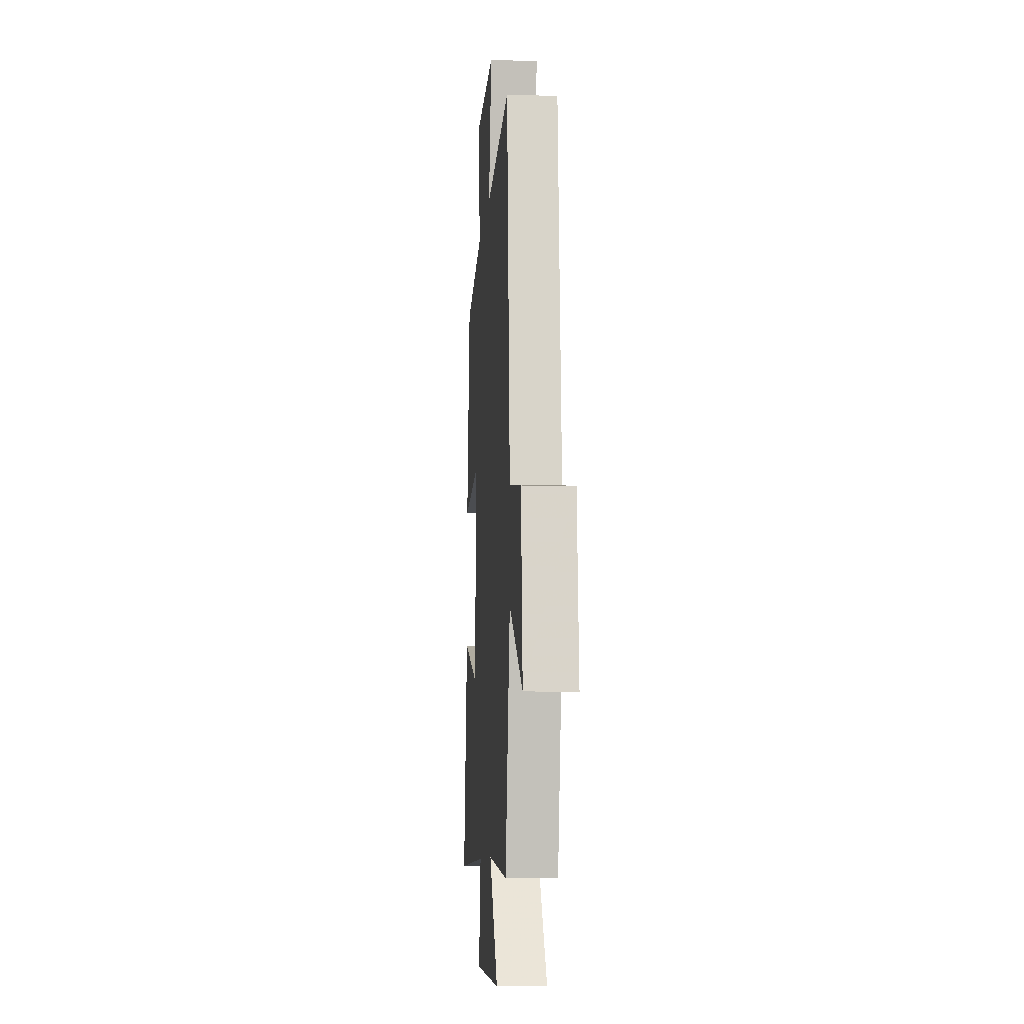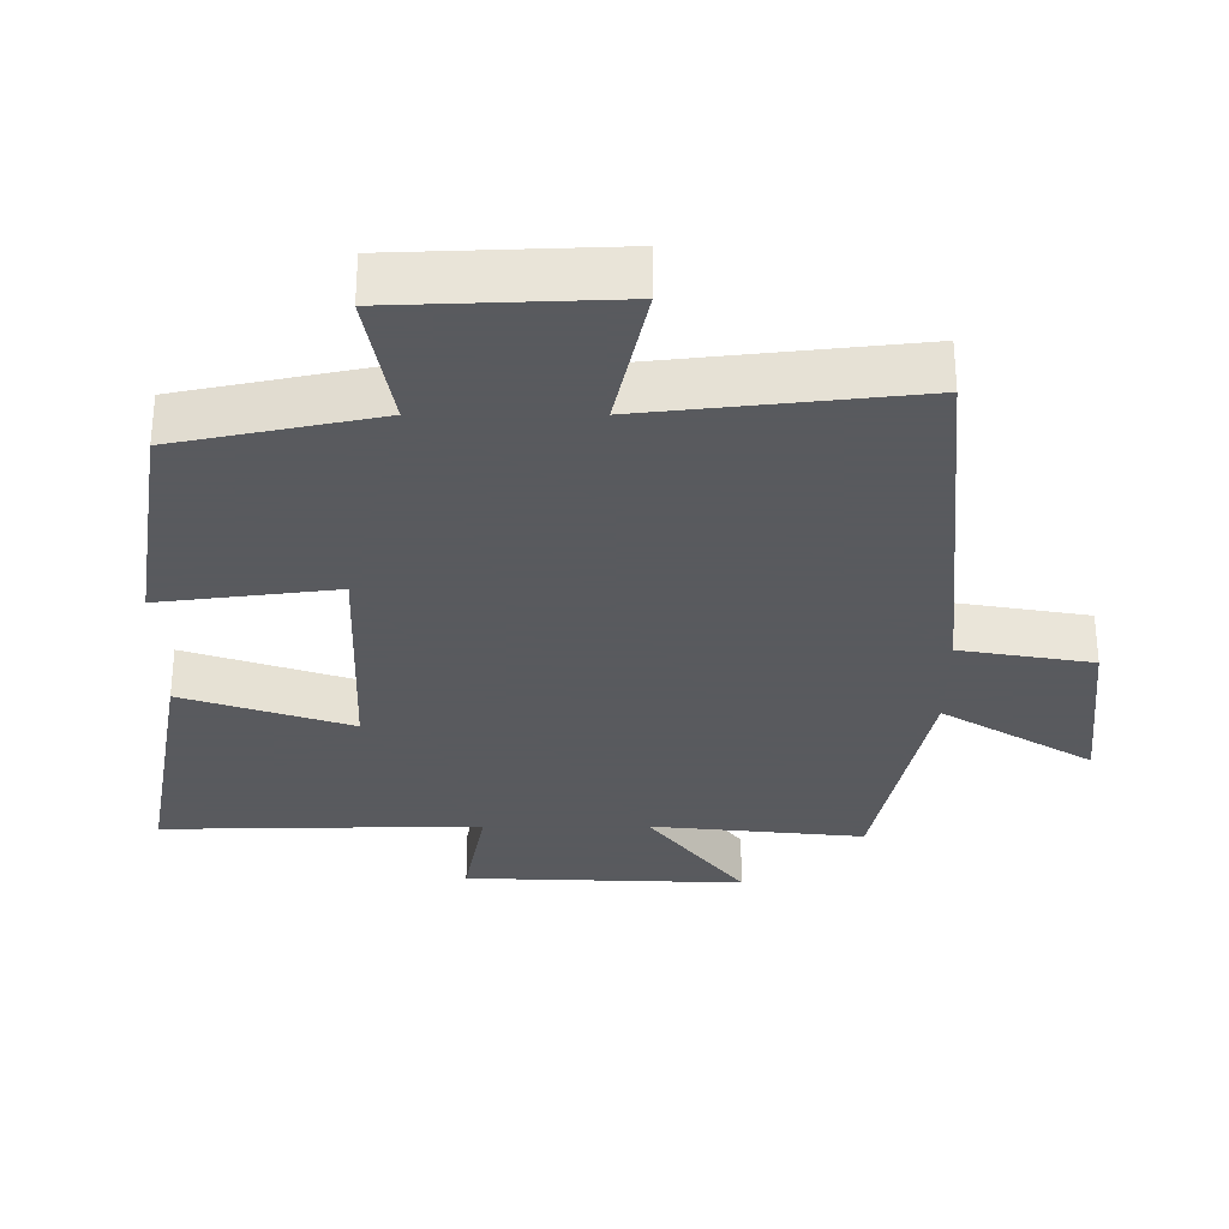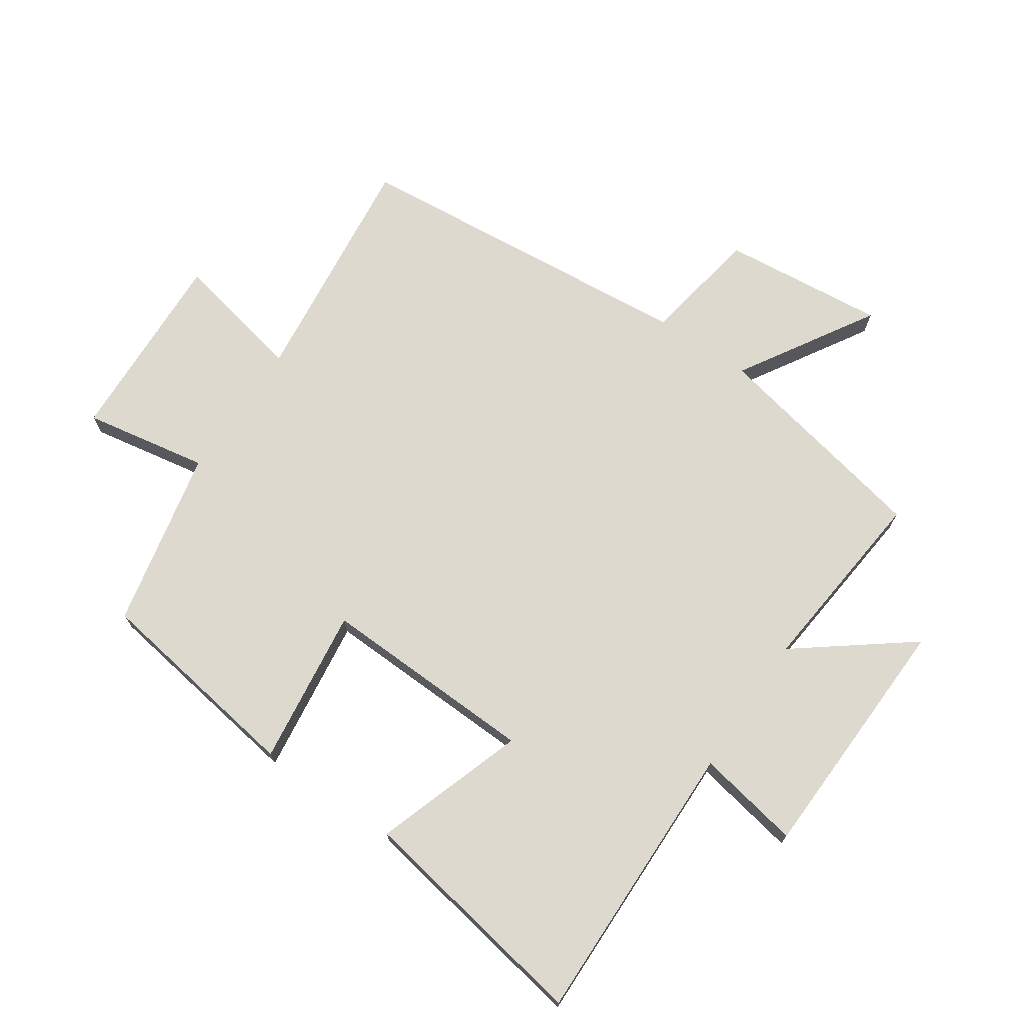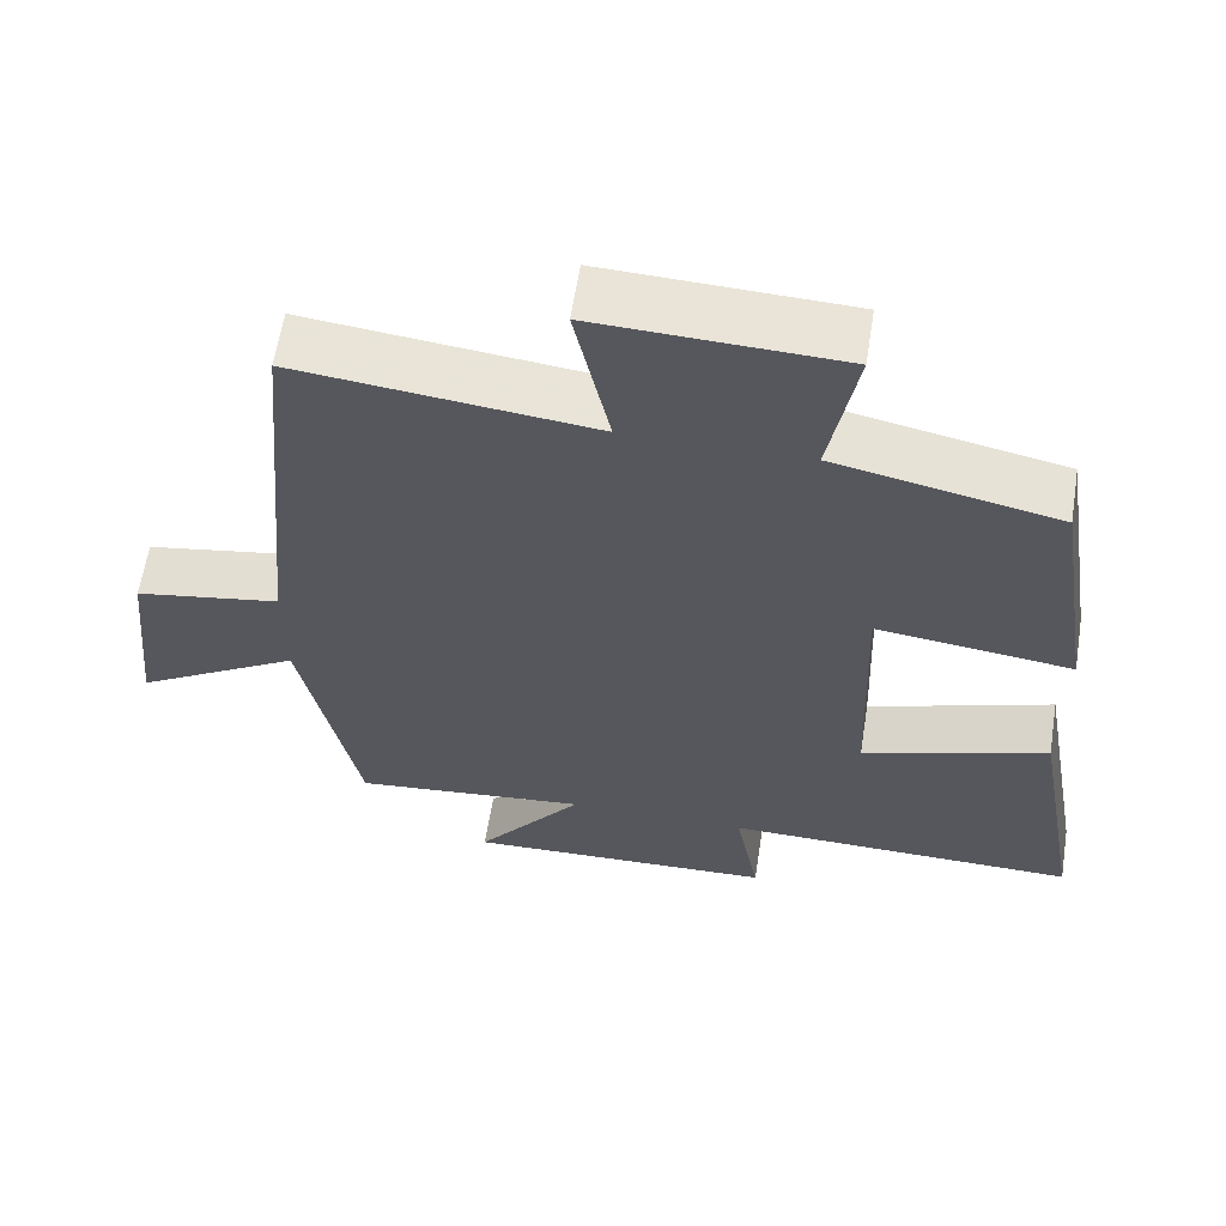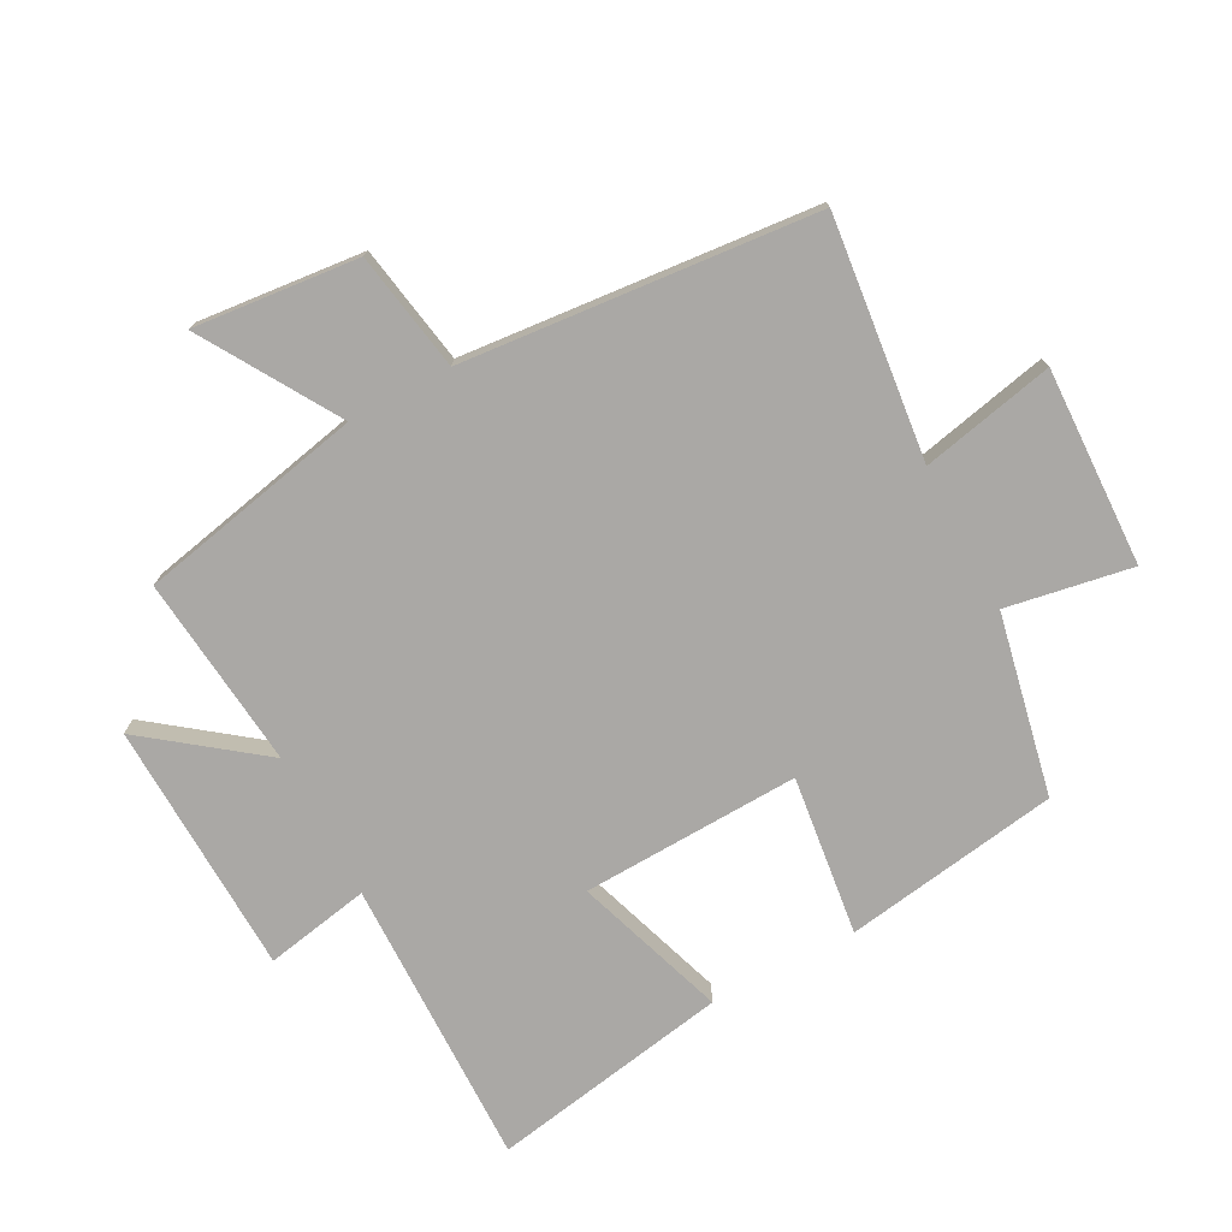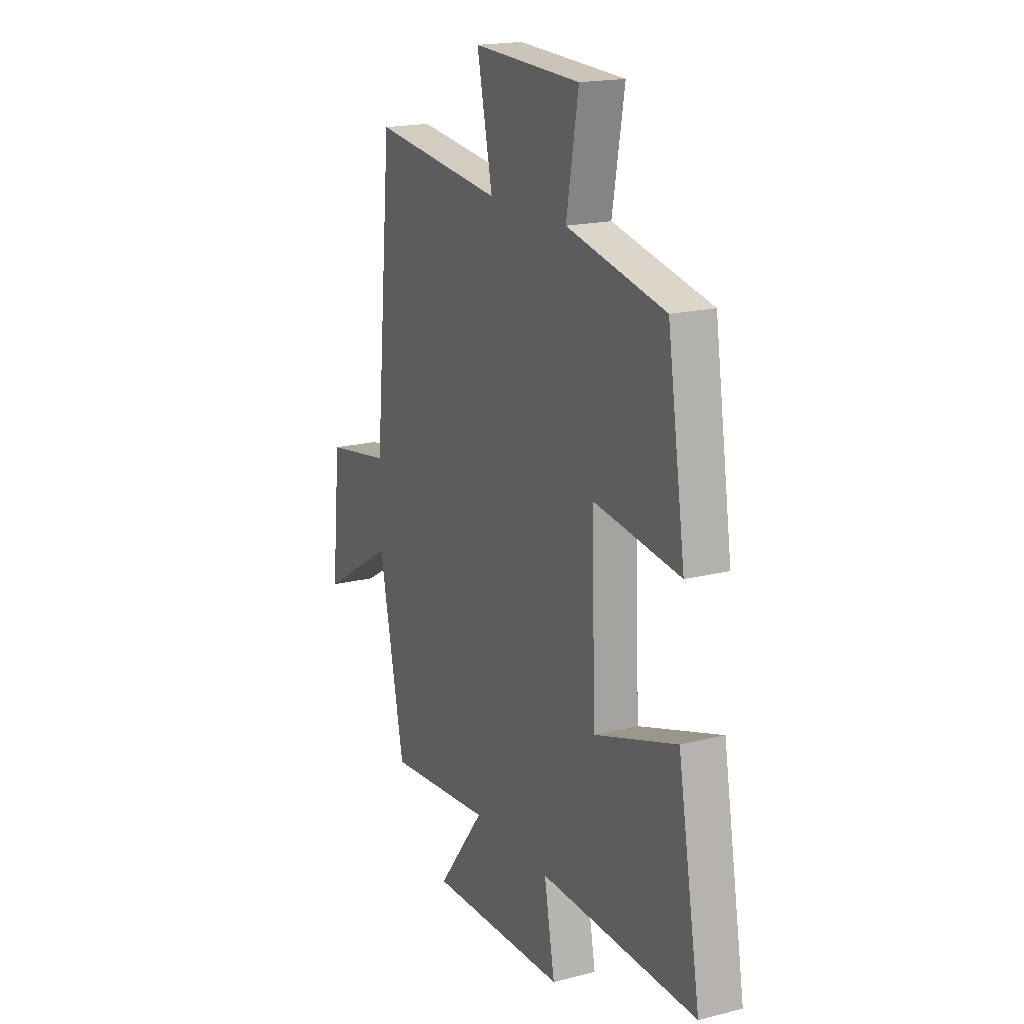
<metadata>
{"format":"obj","ext":"obj","renderer":"f3d","projection":"perspective","resolution":1024,"background":"white","views":[{"elev":-8.7,"azim":-94.3,"up":"+Z"},{"elev":58.8,"azim":180.0,"up":"+Z"},{"elev":71.8,"azim":124.2,"up":"+Y"},{"elev":61.5,"azim":9.0,"up":"+Z"},{"elev":-75.2,"azim":-61.9,"up":"+Y"},{"elev":18.4,"azim":63.9,"up":"+Z"}]}
</metadata>
<code>
v -0.426 0.07 -0.531
v -0.5 0.07 -0.175
v -0.714 0.07 -0.305
v -0.688 0.07 -0.045
v -0.5 0.07 -0.013
v -0.449 0.07 0.543
v -0.069 0.07 0.5
v -0.114 0.07 0.71
v 0.198 0.07 0.698
v 0.163 0.07 0.5
v 0.448 0.07 0.44
v 0.5 0.07 0.101
v 0.249 0.07 0.133
v 0.261 0.07 -0.211
v 0.5 0.07 -0.131
v 0.566 0.07 -0.508
v 0.11 0.07 -0.5
v 0.141 0.07 -0.665
v -0.259 0.07 -0.679
v -0.122 0.07 -0.5
v -0.426 0 -0.531
v -0.5 0 -0.175
v -0.714 0 -0.305
v -0.688 0 -0.045
v -0.5 0 -0.013
v -0.449 0 0.543
v -0.069 0 0.5
v -0.114 0 0.71
v 0.198 0 0.698
v 0.163 0 0.5
v 0.448 0 0.44
v 0.5 0 0.101
v 0.249 0 0.133
v 0.261 0 -0.211
v 0.5 0 -0.131
v 0.566 0 -0.508
v 0.11 0 -0.5
v 0.141 0 -0.665
v -0.259 0 -0.679
v -0.122 0 -0.5
f 17 18 19 20
f 14 15 16 17
f 13 14 17 20
f 10 11 12 13
f 10 13 20 1
f 7 8 9 10
f 5 6 7
f 5 7 10 1
f 2 3 4 5
f 1 2 5
f 40 39 38 37
f 37 36 35 34
f 40 37 34 33
f 33 32 31 30
f 21 40 33 30
f 30 29 28 27
f 27 26 25
f 21 30 27 25
f 25 24 23 22
f 25 22 21
f 1 21 22 2
f 2 22 23 3
f 3 23 24 4
f 4 24 25 5
f 5 25 26 6
f 6 26 27 7
f 7 27 28 8
f 8 28 29 9
f 9 29 30 10
f 10 30 31 11
f 11 31 32 12
f 12 32 33 13
f 13 33 34 14
f 14 34 35 15
f 15 35 36 16
f 16 36 37 17
f 17 37 38 18
f 18 38 39 19
f 19 39 40 20
f 20 40 21 1

</code>
